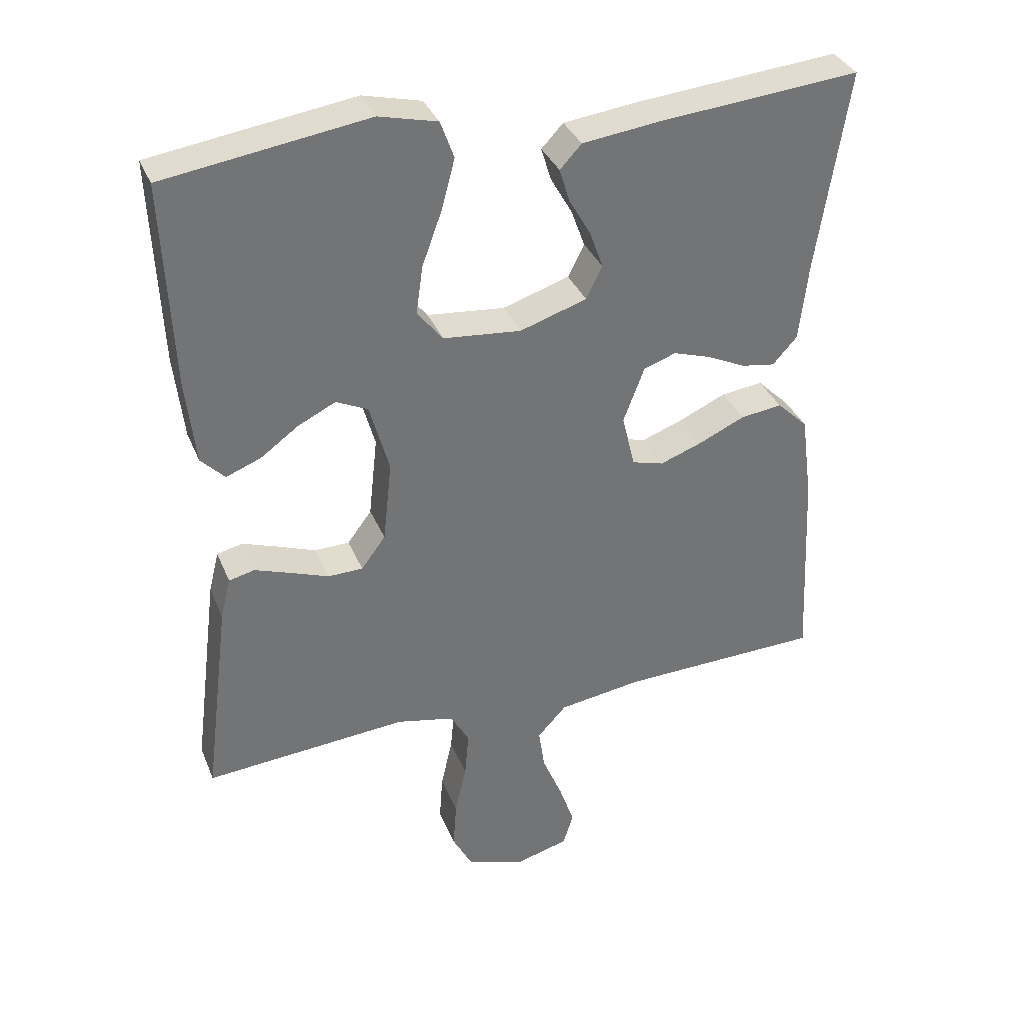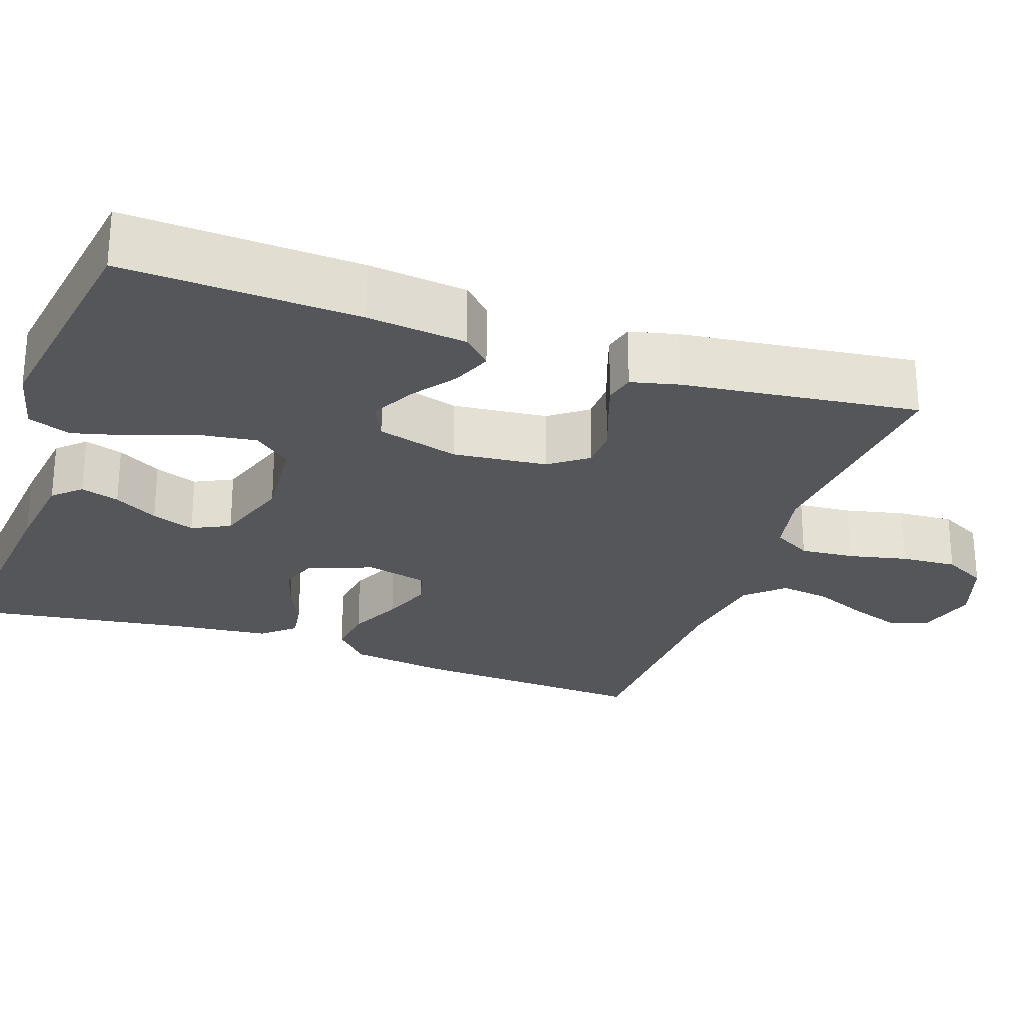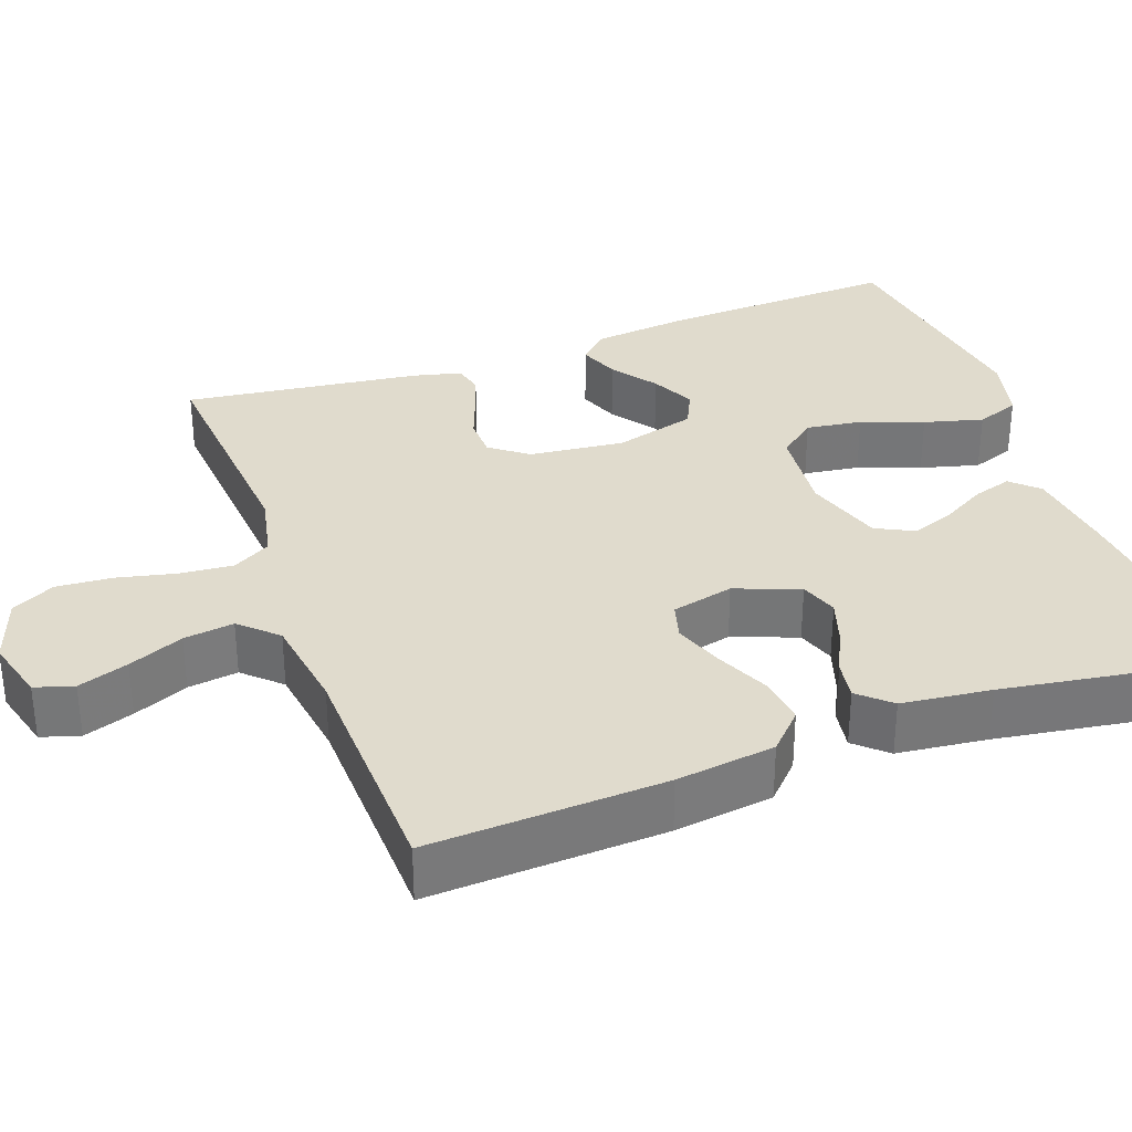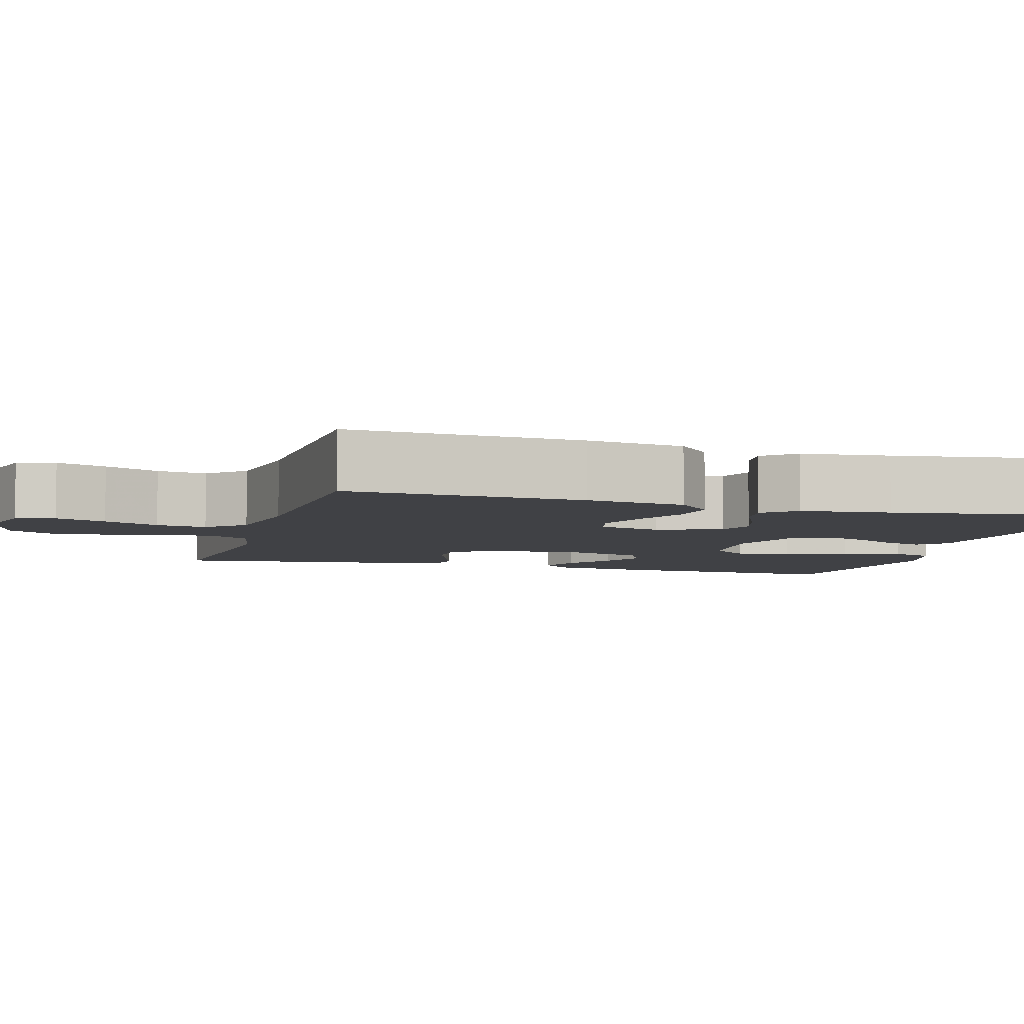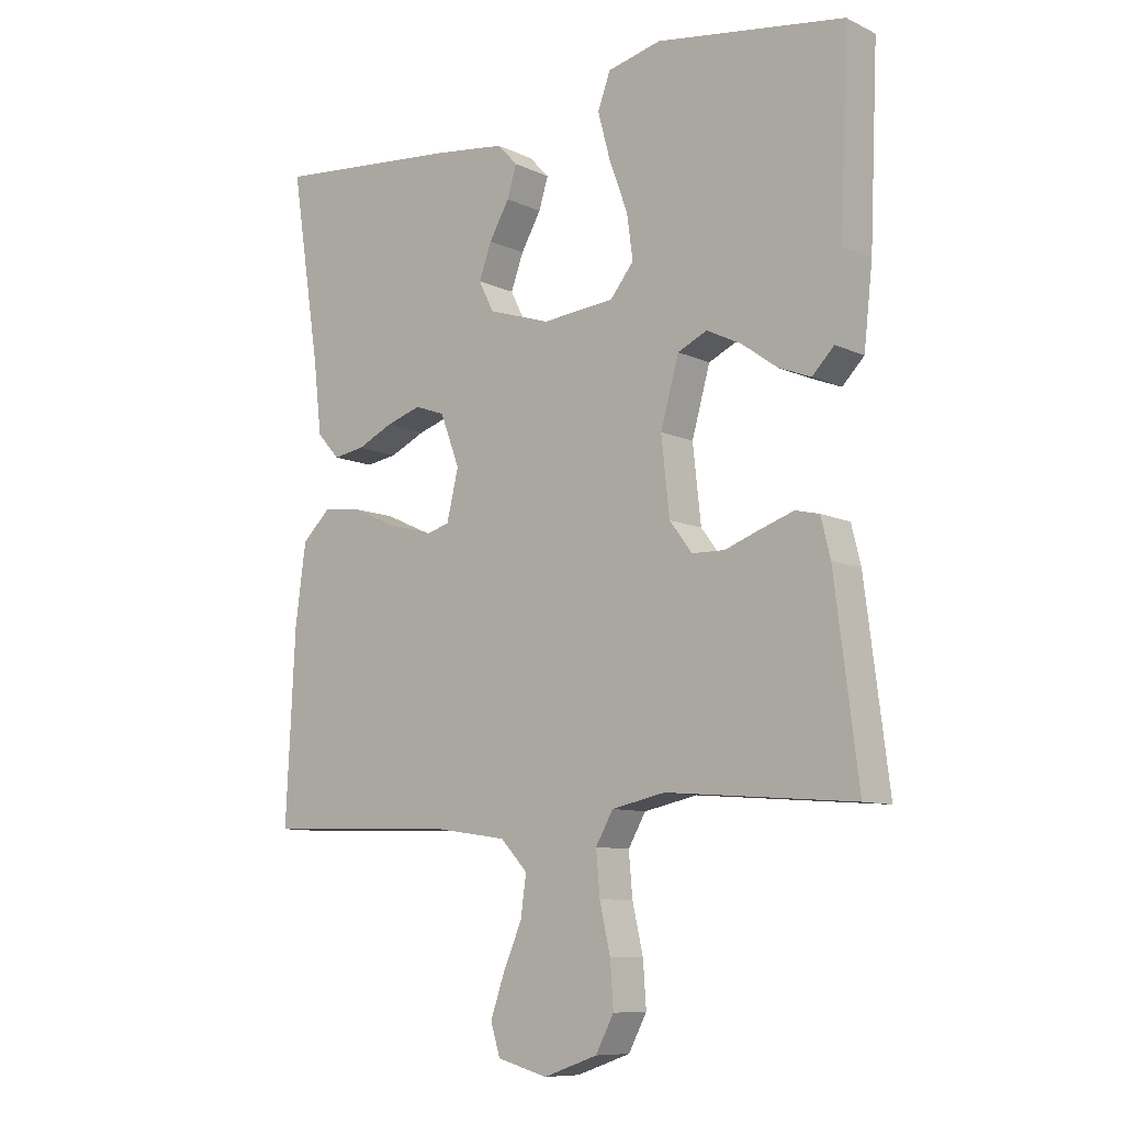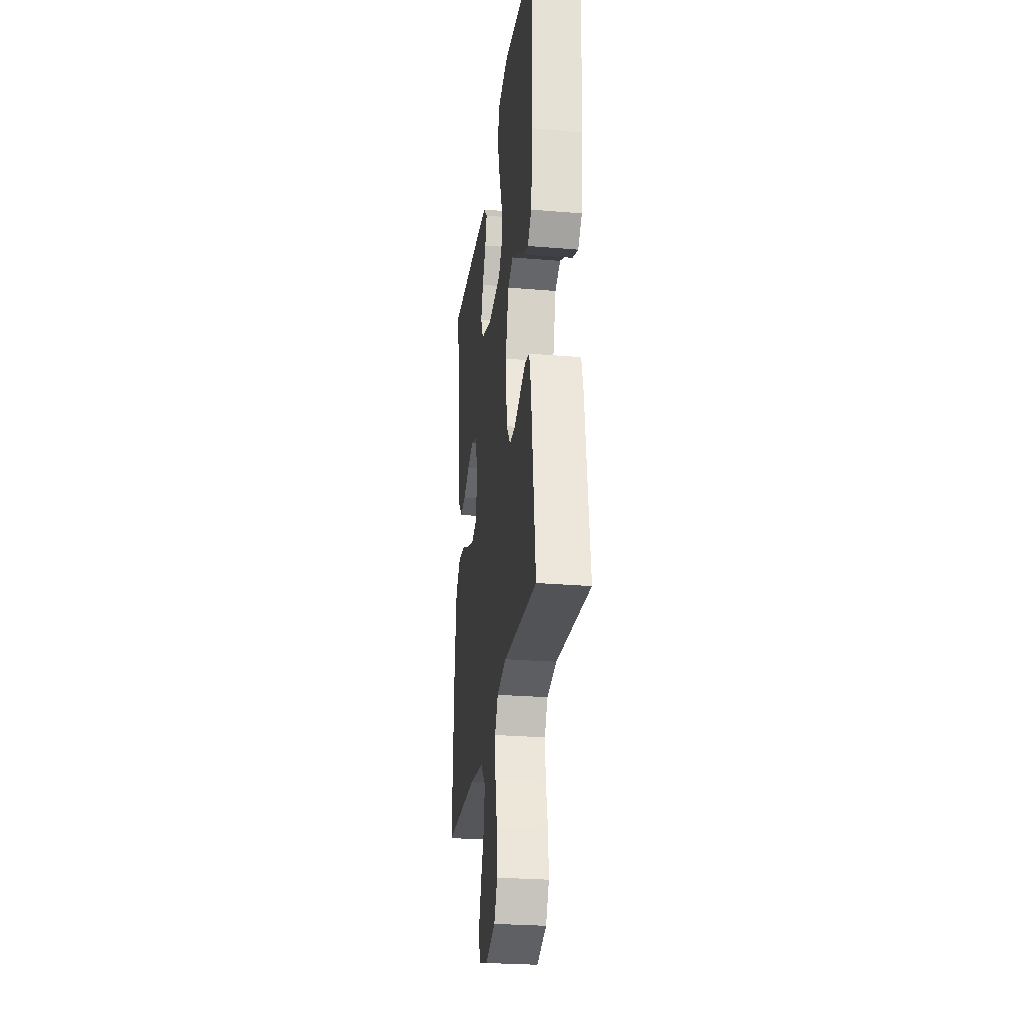
<metadata>
{"format":"obj","ext":"obj","renderer":"f3d","projection":"perspective","resolution":1024,"background":"white","views":[{"elev":34.7,"azim":159.7,"up":"+Z"},{"elev":-26.1,"azim":70.5,"up":"+Y"},{"elev":33.2,"azim":-109.9,"up":"+Y"},{"elev":-5.8,"azim":-106.3,"up":"+Y"},{"elev":-9.3,"azim":39.5,"up":"+Z"},{"elev":-26.8,"azim":82.6,"up":"+Z"}]}
</metadata>
<code>
v 0.5 0.07 -0.5
v 0.2 0.07 -0.476
v 0.115 0.07 -0.494
v 0.087 0.07 -0.543
v 0.093 0.07 -0.611
v 0.11 0.07 -0.686
v 0.115 0.07 -0.757
v 0.086 0.07 -0.812
v 0 0.07 -0.842
v -0.08 0.07 -0.82
v -0.095 0.07 -0.771
v -0.073 0.07 -0.707
v -0.043 0.07 -0.637
v -0.034 0.07 -0.573
v -0.077 0.07 -0.527
v -0.2 0.07 -0.509
v -0.5 0.07 -0.5
v -0.485 0.07 -0.2
v -0.468 0.07 -0.074
v -0.422 0.07 -0.03
v -0.36 0.07 -0.038
v -0.292 0.07 -0.069
v -0.229 0.07 -0.092
v -0.182 0.07 -0.079
v -0.163 0.07 0
v -0.194 0.07 0.082
v -0.242 0.07 0.099
v -0.298 0.07 0.081
v -0.355 0.07 0.054
v -0.405 0.07 0.046
v -0.441 0.07 0.086
v -0.454 0.07 0.2
v -0.5 0.07 0.5
v -0.2 0.07 0.473
v -0.088 0.07 0.459
v -0.056 0.07 0.425
v -0.071 0.07 0.376
v -0.103 0.07 0.32
v -0.123 0.07 0.265
v -0.099 0.07 0.217
v 0 0.07 0.185
v 0.115 0.07 0.196
v 0.153 0.07 0.243
v 0.143 0.07 0.314
v 0.114 0.07 0.393
v 0.094 0.07 0.468
v 0.114 0.07 0.523
v 0.2 0.07 0.544
v 0.5 0.07 0.5
v 0.487 0.07 0.2
v 0.473 0.07 0.074
v 0.438 0.07 0.038
v 0.387 0.07 0.058
v 0.33 0.07 0.099
v 0.275 0.07 0.126
v 0.228 0.07 0.104
v 0.199 0.07 0
v 0.212 0.07 -0.12
v 0.248 0.07 -0.168
v 0.3 0.07 -0.169
v 0.357 0.07 -0.148
v 0.409 0.07 -0.13
v 0.447 0.07 -0.139
v 0.462 0.07 -0.2
v 0.5 0 -0.5
v 0.2 0 -0.476
v 0.115 0 -0.494
v 0.087 0 -0.543
v 0.093 0 -0.611
v 0.11 0 -0.686
v 0.115 0 -0.757
v 0.086 0 -0.812
v 0 0 -0.842
v -0.08 0 -0.82
v -0.095 0 -0.771
v -0.073 0 -0.707
v -0.043 0 -0.637
v -0.034 0 -0.573
v -0.077 0 -0.527
v -0.2 0 -0.509
v -0.5 0 -0.5
v -0.485 0 -0.2
v -0.468 0 -0.074
v -0.422 0 -0.03
v -0.36 0 -0.038
v -0.292 0 -0.069
v -0.229 0 -0.092
v -0.182 0 -0.079
v -0.163 0 0
v -0.194 0 0.082
v -0.242 0 0.099
v -0.298 0 0.081
v -0.355 0 0.054
v -0.405 0 0.046
v -0.441 0 0.086
v -0.454 0 0.2
v -0.5 0 0.5
v -0.2 0 0.473
v -0.088 0 0.459
v -0.056 0 0.425
v -0.071 0 0.376
v -0.103 0 0.32
v -0.123 0 0.265
v -0.099 0 0.217
v 0 0 0.185
v 0.115 0 0.196
v 0.153 0 0.243
v 0.143 0 0.314
v 0.114 0 0.393
v 0.094 0 0.468
v 0.114 0 0.523
v 0.2 0 0.544
v 0.5 0 0.5
v 0.487 0 0.2
v 0.473 0 0.074
v 0.438 0 0.038
v 0.387 0 0.058
v 0.33 0 0.099
v 0.275 0 0.126
v 0.228 0 0.104
v 0.199 0 0
v 0.212 0 -0.12
v 0.248 0 -0.168
v 0.3 0 -0.169
v 0.357 0 -0.148
v 0.409 0 -0.13
v 0.447 0 -0.139
v 0.462 0 -0.2
f 63 64 1 2
f 60 61 62 63
f 60 63 2 3
f 59 60 3 4
f 58 59 4
f 57 58 4
f 51 52 53 54
f 51 54 55
f 50 51 55
f 49 50 55
f 48 49 55 56
f 44 45 46 47
f 43 44 47 48
f 35 36 37 38
f 35 38 39
f 32 33 34 35
f 32 35 39
f 31 32 39 40
f 28 29 30 31
f 27 28 31 40
f 19 20 21 22
f 19 22 23
f 16 17 18 19
f 15 16 19 23
f 14 15 23 24
f 10 11 12 13
f 8 9 10 13
f 8 13 14
f 5 6 7 8
f 4 5 8 14
f 57 4 14 24
f 43 48 56 57
f 42 43 57
f 41 42 57 24
f 26 27 40 41
f 25 26 41
f 24 25 41
f 66 65 128 127
f 127 126 125 124
f 67 66 127 124
f 68 67 124 123
f 68 123 122
f 68 122 121
f 118 117 116 115
f 119 118 115
f 119 115 114
f 119 114 113
f 120 119 113 112
f 111 110 109 108
f 112 111 108 107
f 102 101 100 99
f 103 102 99
f 99 98 97 96
f 103 99 96
f 104 103 96 95
f 95 94 93 92
f 104 95 92 91
f 86 85 84 83
f 87 86 83
f 83 82 81 80
f 87 83 80 79
f 88 87 79 78
f 77 76 75 74
f 77 74 73 72
f 78 77 72
f 72 71 70 69
f 78 72 69 68
f 88 78 68 121
f 121 120 112 107
f 121 107 106
f 88 121 106 105
f 105 104 91 90
f 105 90 89
f 105 89 88
f 1 65 66 2
f 2 66 67 3
f 3 67 68 4
f 4 68 69 5
f 5 69 70 6
f 6 70 71 7
f 7 71 72 8
f 8 72 73 9
f 9 73 74 10
f 10 74 75 11
f 11 75 76 12
f 12 76 77 13
f 13 77 78 14
f 14 78 79 15
f 15 79 80 16
f 16 80 81 17
f 17 81 82 18
f 18 82 83 19
f 19 83 84 20
f 20 84 85 21
f 21 85 86 22
f 22 86 87 23
f 23 87 88 24
f 24 88 89 25
f 25 89 90 26
f 26 90 91 27
f 27 91 92 28
f 28 92 93 29
f 29 93 94 30
f 30 94 95 31
f 31 95 96 32
f 32 96 97 33
f 33 97 98 34
f 34 98 99 35
f 35 99 100 36
f 36 100 101 37
f 37 101 102 38
f 38 102 103 39
f 39 103 104 40
f 40 104 105 41
f 41 105 106 42
f 42 106 107 43
f 43 107 108 44
f 44 108 109 45
f 45 109 110 46
f 46 110 111 47
f 47 111 112 48
f 48 112 113 49
f 49 113 114 50
f 50 114 115 51
f 51 115 116 52
f 52 116 117 53
f 53 117 118 54
f 54 118 119 55
f 55 119 120 56
f 56 120 121 57
f 57 121 122 58
f 58 122 123 59
f 59 123 124 60
f 60 124 125 61
f 61 125 126 62
f 62 126 127 63
f 63 127 128 64
f 64 128 65 1

</code>
